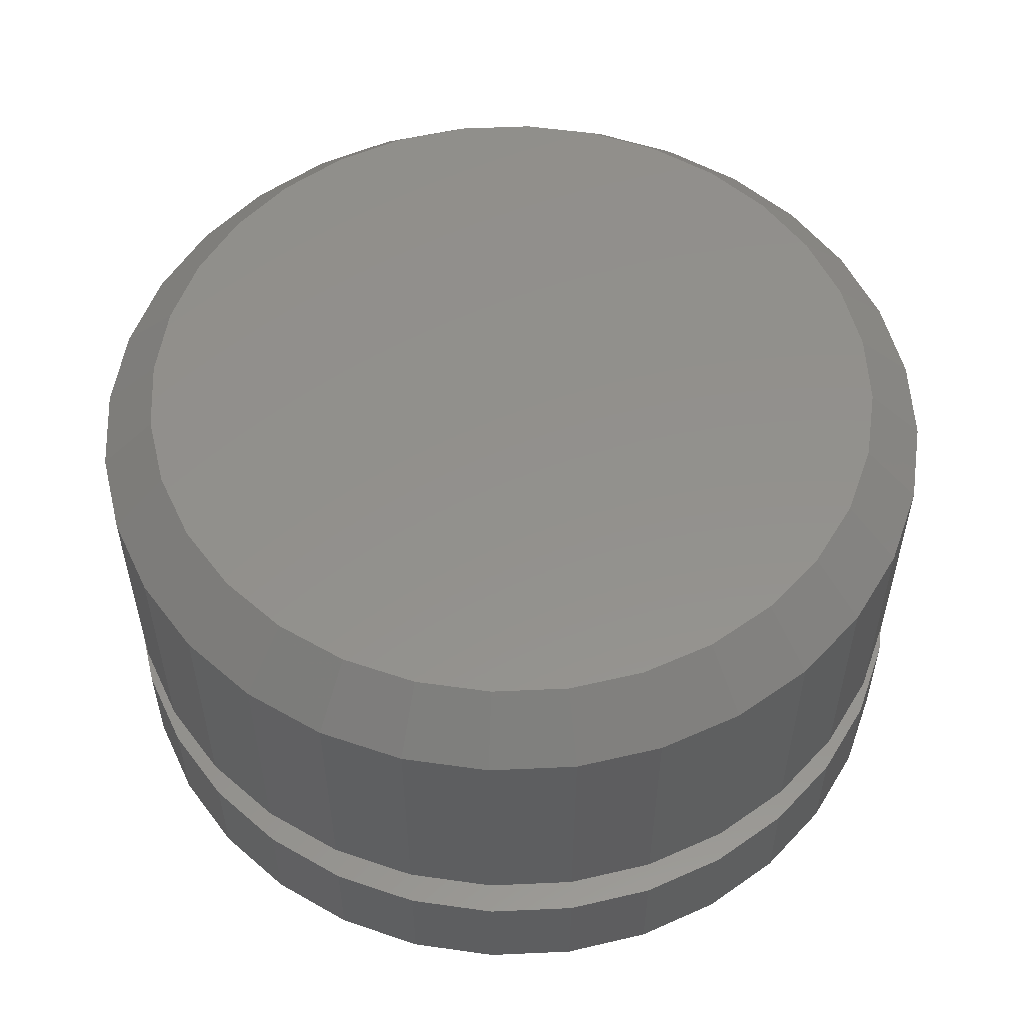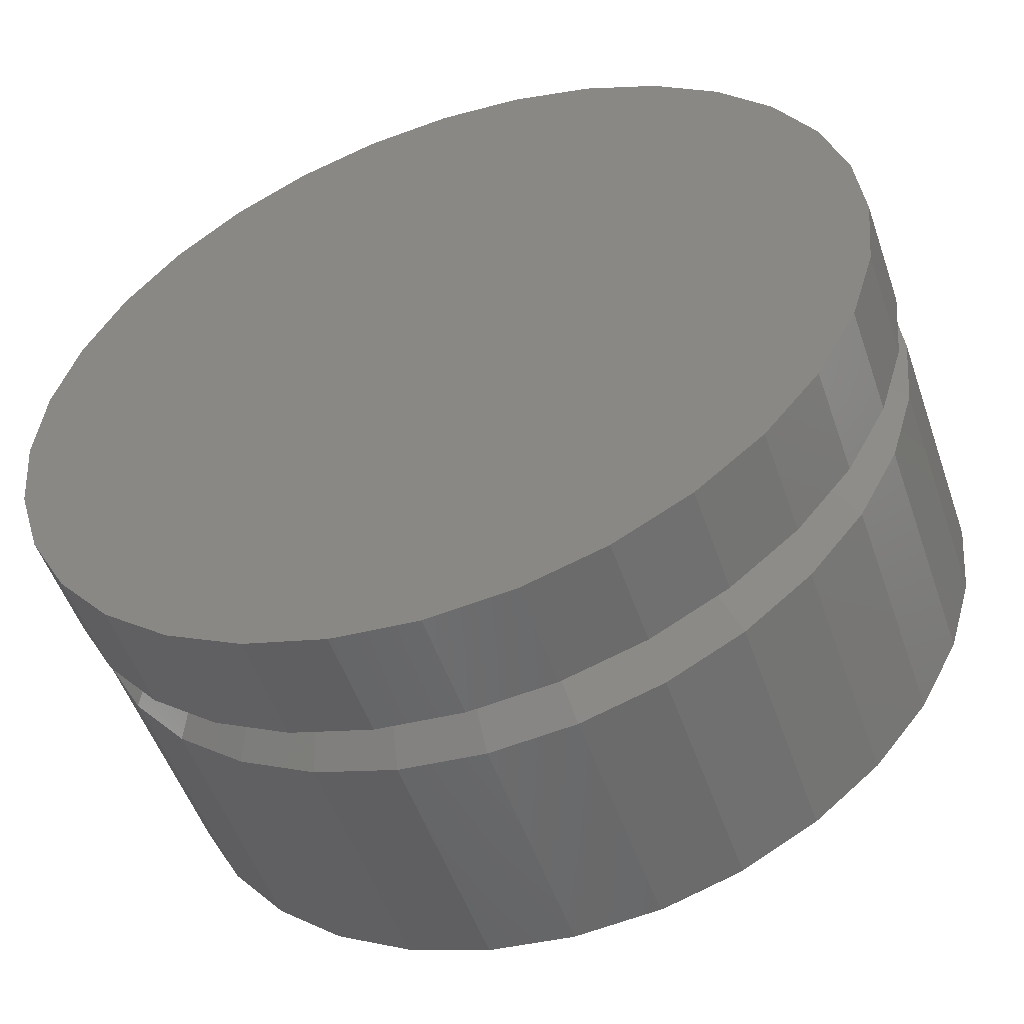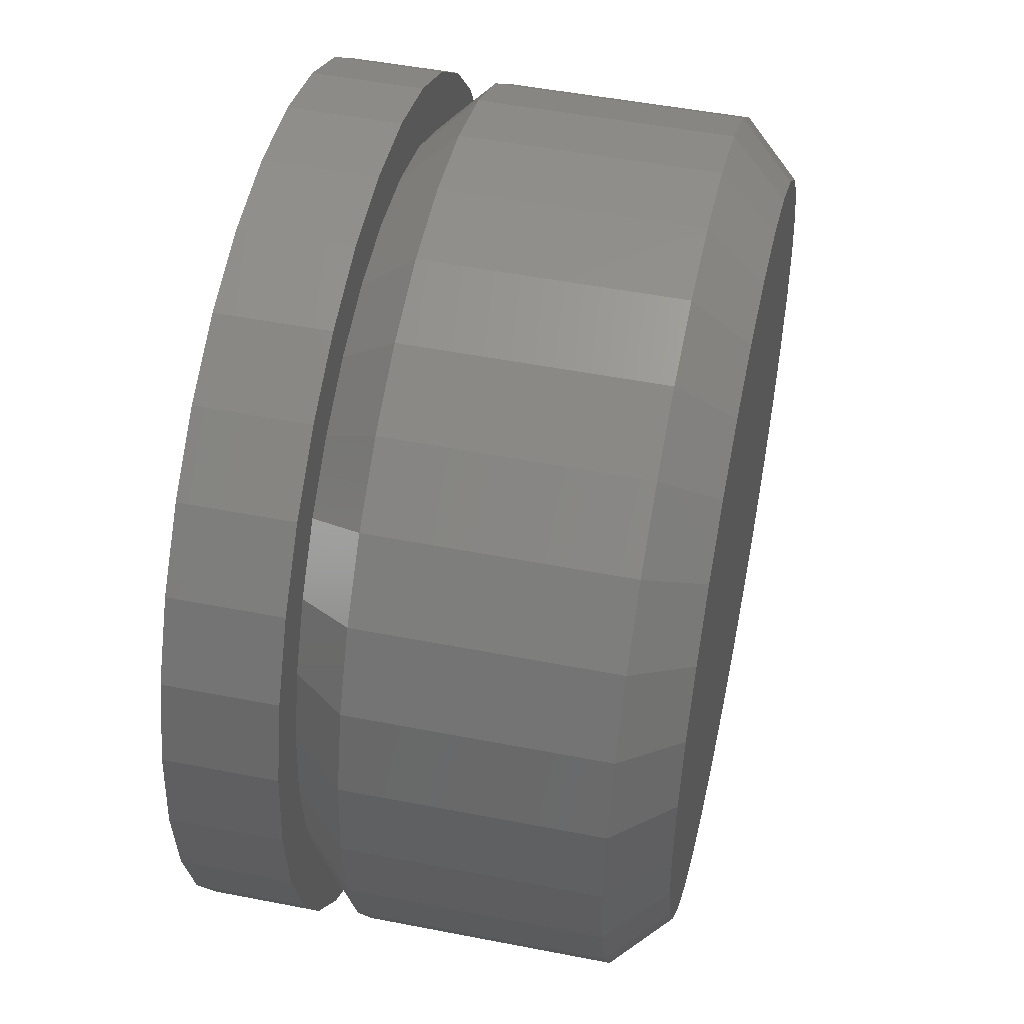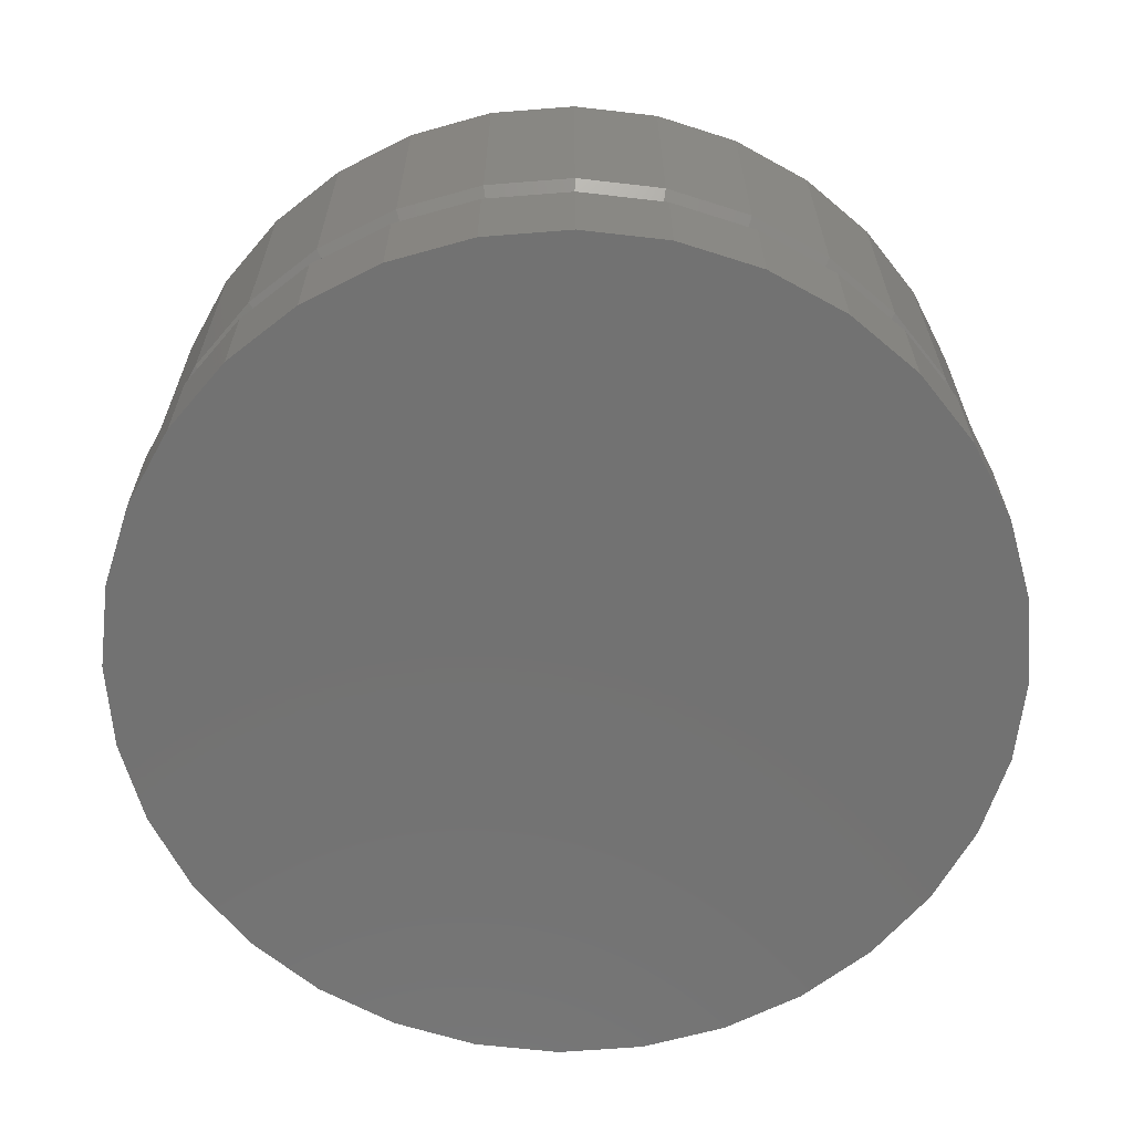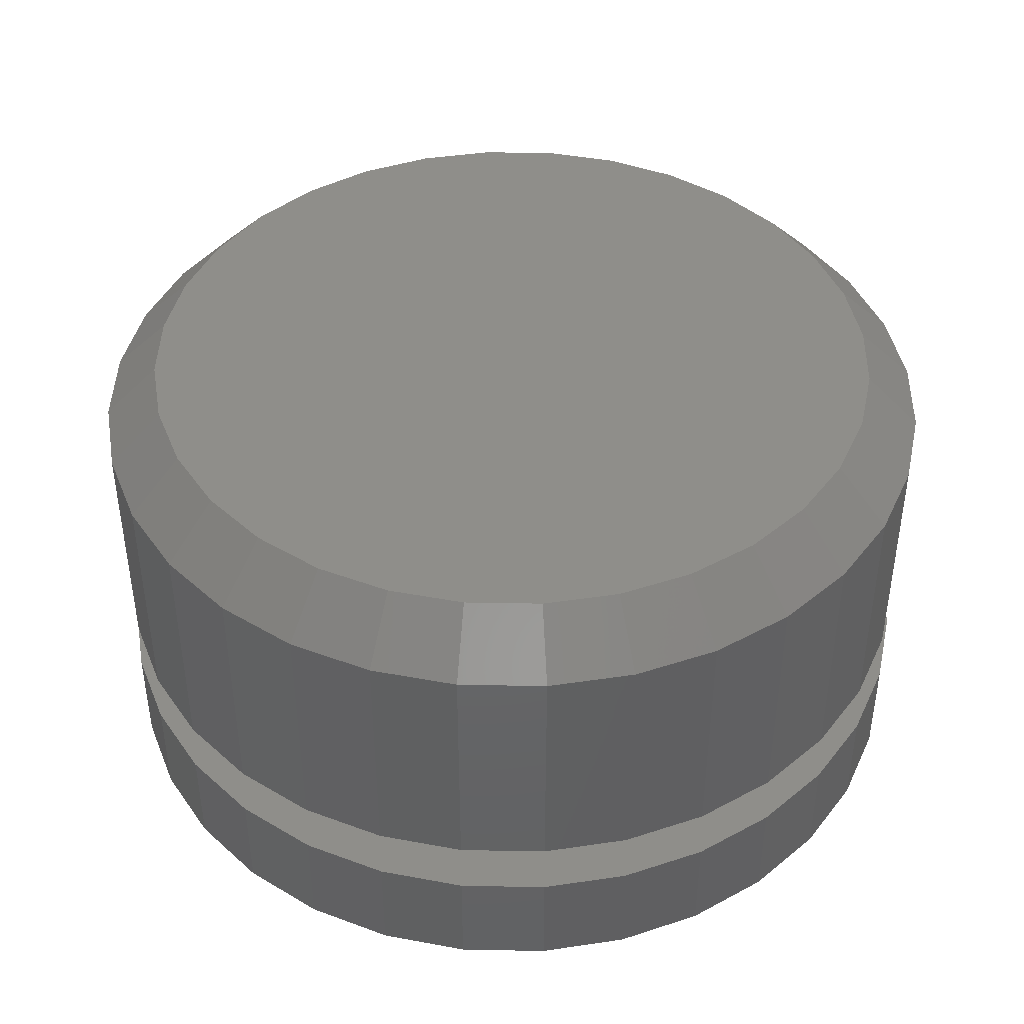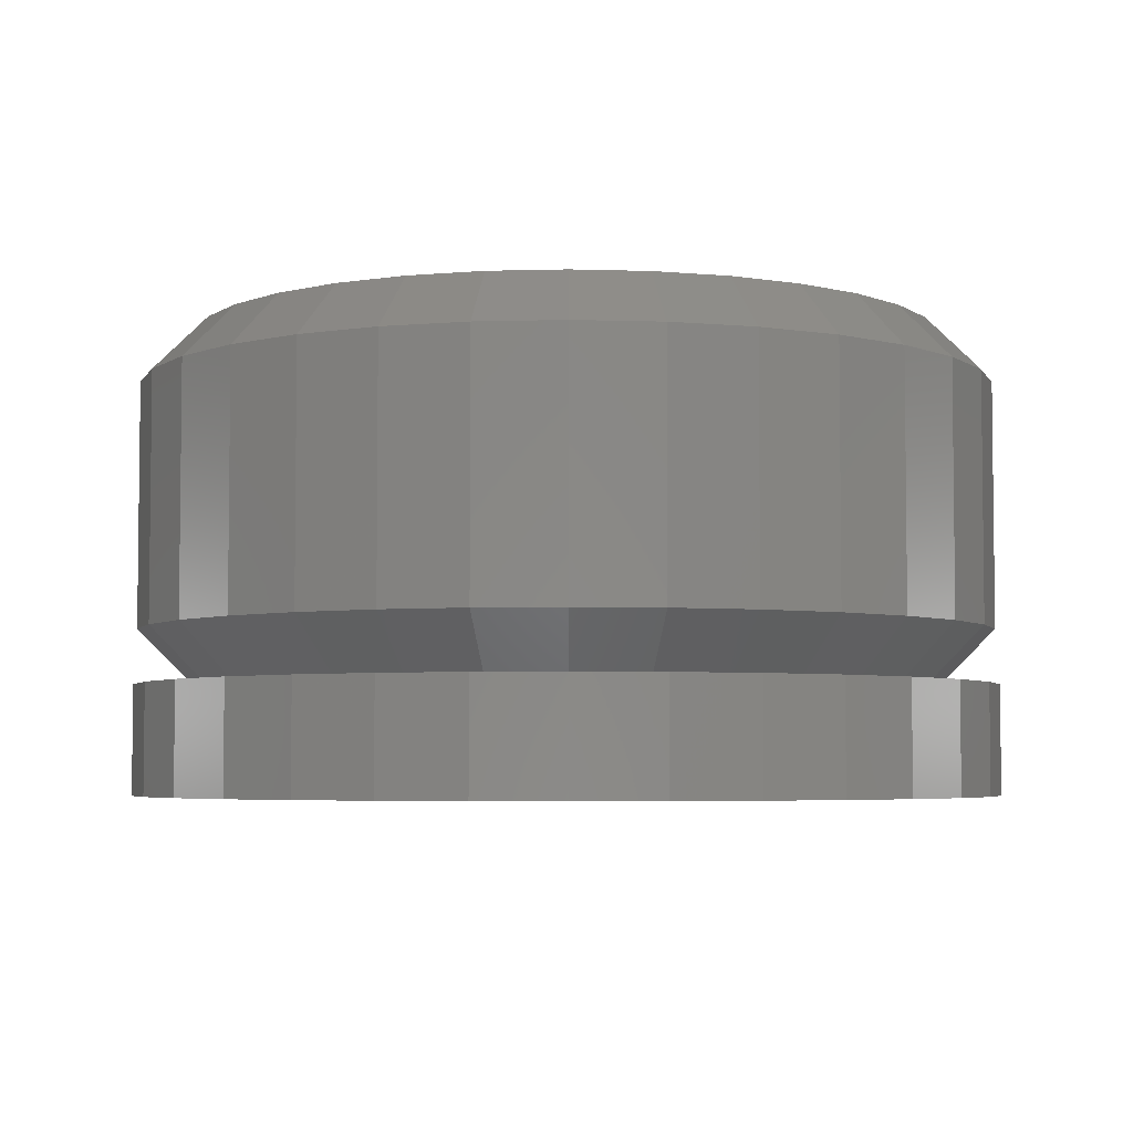
<metadata>
{"format":"stl","ext":"stl","renderer":"f3d","projection":"perspective","resolution":1024,"background":"white","views":[{"elev":54.4,"azim":-154.6,"up":"+Y"},{"elev":-52.5,"azim":19.0,"up":"+Z"},{"elev":49.5,"azim":102.2,"up":"+Z"},{"elev":-64.2,"azim":-102.3,"up":"+Y"},{"elev":42.9,"azim":108.1,"up":"+Y"},{"elev":-4.5,"azim":-135.3,"up":"+Y"}]}
</metadata>
<code>
# stl→obj: 192 verts, 380 faces
v -0.02196 -0.1016 0.122
v 0.002303 -0.1016 0.1243
v 0.002467 -0.1016 0.1077
v -0.04528 -0.1016 0.1149
v -0.01855 -0.1016 0.1057
v -0.08562 -0.1016 0.08792
v -0.05738 -0.1016 0.08957
v -0.07371 -0.1016 0.07618
v -0.1011 -0.1016 0.06908
v -0.06678 -0.1016 -0.1034
v -0.05738 -0.1016 -0.08957
v -0.03876 -0.1016 -0.09953
v -0.01855 -0.1016 -0.1057
v -0.04528 -0.1016 -0.1149
v 0.002467 -0.1016 -0.1077
v -0.02196 -0.1016 -0.122
v 0.002303 -0.1016 -0.1243
v 0.02656 -0.1016 0.122
v 0.04989 -0.1016 0.1149
v 0.02348 -0.1016 0.1057
v 0.07138 -0.1016 0.1034
v 0.04369 -0.1016 0.09953
v 0.06232 -0.1016 0.08957
v 0.07864 -0.1016 -0.07618
v 0.1057 -0.1016 -0.06908
v 0.09023 -0.1016 -0.08792
v 0.06232 -0.1016 -0.08957
v 0.07138 -0.1016 -0.1034
v 0.04369 -0.1016 -0.09953
v 0.02348 -0.1016 -0.1057
v 0.04989 -0.1016 -0.1149
v 0.02656 -0.1016 -0.122
v -0.06678 -0.1016 0.1034
v -0.03876 -0.1016 0.09953
v -0.08711 -0.1016 0.05985
v -0.09706 -0.1016 0.04123
v -0.1126 -0.1016 0.04758
v -0.1032 -0.1016 0.02102
v -0.1197 -0.1016 0.02426
v -0.1053 -0.1016 9.075e-17
v -0.122 -0.1016 3.976e-17
v -0.1032 -0.1016 -0.02102
v -0.1197 -0.1016 -0.02426
v -0.09706 -0.1016 -0.04123
v -0.1126 -0.1016 -0.04758
v -0.08711 -0.1016 -0.05985
v -0.1011 -0.1016 -0.06908
v -0.07371 -0.1016 -0.07618
v -0.08562 -0.1016 -0.08792
v 0.09204 -0.1016 -0.05985
v 0.102 -0.1016 -0.04123
v 0.1172 -0.1016 -0.04758
v 0.1081 -0.1016 -0.02102
v 0.1243 -0.1016 -0.02426
v 0.1102 -0.1016 3.967e-17
v 0.1266 -0.1016 -5.16e-17
v 0.1081 -0.1016 0.02102
v 0.1243 -0.1016 0.02426
v 0.102 -0.1016 0.04123
v 0.1172 -0.1016 0.04758
v 0.09204 -0.1016 0.05985
v 0.1057 -0.1016 0.06908
v 0.07864 -0.1016 0.07618
v 0.09023 -0.1016 0.08792
v 0.002467 -0.08594 -0.1234
v 0.02653 -0.08594 -0.121
v 0.105 -0.08594 -0.06853
v 0.08969 -0.08594 -0.08723
v 0.071 -0.08594 -0.1026
v 0.1164 -0.08594 -0.04721
v 0.1235 -0.08594 -0.02407
v 0.1258 -0.08594 -1.618e-16
v -0.08476 -0.08594 -0.08723
v -0.06607 -0.08594 -0.1026
v -0.1001 -0.08594 -0.06853
v -0.1115 -0.08594 -0.04721
v -0.1185 -0.08594 -0.02407
v -0.1209 -0.08594 8.157e-18
v -0.0216 -0.08594 -0.121
v -0.04474 -0.08594 -0.114
v 0.04967 -0.08594 -0.114
v 0.002467 -0.08594 0.1234
v -0.0216 -0.08594 0.121
v -0.1001 -0.08594 0.06853
v -0.08476 -0.08594 0.08723
v -0.06607 -0.08594 0.1026
v -0.1115 -0.08594 0.04721
v -0.1185 -0.08594 0.02407
v 0.08969 -0.08594 0.08723
v 0.071 -0.08594 0.1026
v 0.105 -0.08594 0.06853
v 0.1164 -0.08594 0.04721
v 0.1235 -0.08594 0.02407
v 0.02653 -0.08594 0.121
v 0.04967 -0.08594 0.114
v -0.04474 -0.08594 0.114
v -0.02196 -0.1328 0.122
v 0.02656 -0.1328 0.122
v 0.002303 -0.1328 0.1243
v -0.04528 -0.1328 0.1149
v 0.04989 -0.1328 0.1149
v -0.06678 -0.1328 0.1034
v 0.07138 -0.1328 0.1034
v 0.07138 -0.1328 -0.1034
v -0.04528 -0.1328 -0.1149
v 0.04989 -0.1328 -0.1149
v -0.02196 -0.1328 -0.122
v 0.02656 -0.1328 -0.122
v 0.002303 -0.1328 -0.1243
v 0.09023 -0.1328 0.08792
v -0.08562 -0.1328 0.08792
v 0.1057 -0.1328 0.06908
v -0.1011 -0.1328 0.06908
v 0.1172 -0.1328 0.04758
v -0.1126 -0.1328 0.04758
v 0.1243 -0.1328 0.02426
v -0.1197 -0.1328 0.02426
v 0.1266 -0.1328 -5.16e-17
v -0.122 -0.1328 3.976e-17
v 0.1243 -0.1328 -0.02426
v -0.1197 -0.1328 -0.02426
v 0.1172 -0.1328 -0.04758
v -0.1126 -0.1328 -0.04758
v 0.1057 -0.1328 -0.06908
v -0.1011 -0.1328 -0.06908
v 0.09023 -0.1328 -0.08792
v -0.08562 -0.1328 -0.08792
v -0.06678 -0.1328 -0.1034
v 0.1258 -0.01562 -1.618e-16
v 0.1235 -0.01562 -0.02407
v 0.1164 -0.01562 -0.04721
v 0.105 -0.01562 -0.06853
v 0.08969 -0.01562 -0.08723
v 0.071 -0.01562 -0.1026
v 0.04967 -0.01562 -0.114
v 0.02653 -0.01562 -0.121
v 0.002467 -0.01562 -0.1234
v -0.0216 -0.01562 -0.121
v -0.04474 -0.01562 -0.114
v -0.06607 -0.01562 -0.1026
v -0.08476 -0.01562 -0.08723
v -0.1001 -0.01562 -0.06853
v -0.1115 -0.01562 -0.04721
v -0.1185 -0.01562 -0.02407
v -0.1209 -0.01562 8.157e-18
v -0.1185 -0.01562 0.02407
v -0.1115 -0.01562 0.04721
v -0.1001 -0.01562 0.06853
v -0.08476 -0.01562 0.08723
v -0.06607 -0.01562 0.1026
v -0.04474 -0.01562 0.114
v -0.0216 -0.01562 0.121
v 0.002467 -0.01562 0.1234
v 0.02653 -0.01562 0.121
v 0.04967 -0.01562 0.114
v 0.071 -0.01562 0.1026
v 0.08969 -0.01562 0.08723
v 0.105 -0.01562 0.06853
v 0.1164 -0.01562 0.04721
v 0.1235 -0.01562 0.02407
v 0.002467 1.315e-17 0.1077
v 0.02348 1.431e-17 0.1057
v -0.01855 1.198e-17 0.1057
v -0.03876 1.086e-17 0.09953
v 0.04369 1.544e-17 0.09953
v -0.05738 9.825e-18 0.08957
v 0.06232 1.647e-17 0.08957
v 0.04369 1.544e-17 -0.09953
v -0.03876 1.086e-17 -0.09953
v 0.06232 1.647e-17 -0.08957
v -0.01855 1.198e-17 -0.1057
v 0.02348 1.431e-17 -0.1057
v 0.002467 1.315e-17 -0.1077
v -0.05738 9.825e-18 -0.08957
v -0.07371 8.919e-18 -0.07618
v 0.07864 1.738e-17 -0.07618
v -0.08711 8.175e-18 -0.05985
v 0.09204 1.812e-17 -0.05985
v -0.09706 7.622e-18 -0.04123
v 0.102 1.867e-17 -0.04123
v -0.1032 7.282e-18 -0.02102
v 0.1081 1.901e-17 -0.02102
v -0.1053 7.167e-18 -2.003e-18
v 0.1102 1.913e-17 -5.477e-17
v -0.1032 7.282e-18 0.02102
v 0.1081 1.901e-17 0.02102
v -0.09706 7.622e-18 0.04123
v 0.102 1.867e-17 0.04123
v -0.08711 8.175e-18 0.05985
v 0.09204 1.812e-17 0.05985
v -0.07371 8.919e-18 0.07618
v 0.07864 1.738e-17 0.07618
f 1 2 3
f 4 1 3
f 4 3 5
f 6 7 8
f 8 9 6
f 10 11 12
f 13 10 12
f 14 10 13
f 14 13 15
f 16 14 15
f 17 16 15
f 3 2 18
f 18 19 3
f 20 3 19
f 21 20 19
f 22 20 21
f 23 22 21
f 24 25 26
f 26 27 24
f 27 26 28
f 29 27 28
f 28 30 29
f 30 28 31
f 15 30 31
f 15 31 32
f 32 17 15
f 33 4 5
f 33 5 34
f 33 34 7
f 33 7 6
f 8 35 9
f 9 35 36
f 9 36 37
f 37 36 38
f 37 38 39
f 39 38 40
f 39 40 41
f 41 40 42
f 41 42 43
f 43 42 44
f 43 44 45
f 45 44 46
f 45 46 47
f 47 46 48
f 47 48 49
f 49 48 11
f 49 11 10
f 24 50 25
f 25 50 51
f 25 51 52
f 52 51 53
f 52 53 54
f 54 53 55
f 54 55 56
f 56 55 57
f 56 57 58
f 58 57 59
f 58 59 60
f 60 59 61
f 60 61 62
f 62 61 63
f 62 63 64
f 64 63 23
f 64 23 21
f 15 13 65
f 65 66 15
f 67 24 68
f 68 24 27
f 68 27 69
f 24 67 50
f 50 67 70
f 50 70 51
f 51 70 71
f 51 71 53
f 53 71 72
f 53 72 55
f 46 73 48
f 48 73 74
f 48 74 11
f 73 46 75
f 75 46 44
f 75 44 76
f 76 44 42
f 76 42 77
f 77 42 40
f 77 40 78
f 65 13 79
f 79 13 12
f 79 12 80
f 80 12 11
f 80 11 74
f 15 66 30
f 30 66 81
f 30 81 29
f 29 81 69
f 29 69 27
f 3 20 82
f 82 83 3
f 84 8 85
f 85 8 7
f 85 7 86
f 8 84 35
f 35 84 87
f 35 87 36
f 36 87 88
f 36 88 38
f 38 88 78
f 38 78 40
f 61 89 63
f 63 89 90
f 63 90 23
f 89 61 91
f 91 61 59
f 91 59 92
f 92 59 57
f 92 57 93
f 93 57 55
f 93 55 72
f 82 20 94
f 94 20 22
f 94 22 95
f 95 22 23
f 95 23 90
f 3 83 5
f 5 83 96
f 5 96 34
f 34 96 86
f 34 86 7
f 97 98 99
f 98 97 100
f 98 100 101
f 101 100 102
f 101 102 103
f 104 105 106
f 106 105 107
f 106 107 108
f 108 107 109
f 103 102 110
f 110 102 111
f 110 111 112
f 112 111 113
f 112 113 114
f 114 113 115
f 114 115 116
f 116 115 117
f 116 117 118
f 118 117 119
f 118 119 120
f 120 119 121
f 120 121 122
f 122 121 123
f 122 123 124
f 124 123 125
f 124 125 126
f 126 125 127
f 126 127 104
f 104 127 128
f 104 128 105
f 56 118 54
f 54 118 120
f 54 120 52
f 52 120 122
f 52 122 25
f 25 122 124
f 25 124 26
f 26 124 126
f 26 126 28
f 28 126 104
f 28 104 31
f 31 104 106
f 31 106 32
f 32 106 108
f 32 108 17
f 17 108 109
f 17 109 16
f 16 109 107
f 16 107 14
f 14 107 105
f 14 105 10
f 10 105 128
f 10 128 49
f 49 128 127
f 49 127 47
f 47 127 125
f 47 125 45
f 45 125 123
f 45 123 43
f 43 123 121
f 43 121 41
f 41 121 119
f 41 119 39
f 39 119 117
f 39 117 37
f 37 117 115
f 37 115 9
f 9 115 113
f 9 113 6
f 6 113 111
f 6 111 33
f 33 111 102
f 33 102 4
f 4 102 100
f 4 100 1
f 1 100 97
f 1 97 2
f 2 97 99
f 2 99 18
f 18 99 98
f 18 98 19
f 19 98 101
f 19 101 21
f 21 101 103
f 21 103 64
f 64 103 110
f 64 110 62
f 62 110 112
f 62 112 60
f 60 112 114
f 60 114 58
f 58 114 116
f 58 116 56
f 56 116 118
f 129 72 130
f 130 72 71
f 130 71 131
f 131 71 70
f 131 70 132
f 132 70 67
f 132 67 133
f 133 67 68
f 133 68 134
f 134 68 69
f 134 69 135
f 135 69 81
f 135 81 136
f 136 81 66
f 136 66 137
f 137 66 65
f 137 65 138
f 138 65 79
f 138 79 139
f 139 79 80
f 139 80 140
f 140 80 74
f 140 74 141
f 141 74 73
f 141 73 142
f 142 73 75
f 142 75 143
f 143 75 76
f 143 76 144
f 144 76 77
f 144 77 145
f 145 77 78
f 145 78 146
f 146 78 88
f 146 88 147
f 147 88 87
f 147 87 148
f 148 87 84
f 148 84 149
f 149 84 85
f 149 85 150
f 150 85 86
f 150 86 151
f 151 86 96
f 151 96 152
f 152 96 83
f 152 83 153
f 153 83 82
f 153 82 154
f 154 82 94
f 154 94 155
f 155 94 95
f 155 95 156
f 156 95 90
f 156 90 157
f 157 90 89
f 157 89 158
f 158 89 91
f 158 91 159
f 159 91 92
f 159 92 160
f 160 92 93
f 160 93 129
f 129 93 72
f 161 162 163
f 164 163 162
f 165 164 162
f 166 164 165
f 167 166 165
f 168 169 170
f 171 169 168
f 172 171 168
f 173 171 172
f 169 174 170
f 170 174 175
f 170 175 176
f 176 175 177
f 176 177 178
f 178 177 179
f 178 179 180
f 180 179 181
f 180 181 182
f 182 181 183
f 182 183 184
f 184 183 185
f 184 185 186
f 186 185 187
f 186 187 188
f 188 187 189
f 188 189 190
f 190 189 191
f 190 191 192
f 192 191 166
f 192 166 167
f 137 171 173
f 173 136 137
f 174 140 175
f 175 140 141
f 175 141 177
f 177 141 142
f 177 142 179
f 179 142 143
f 179 143 181
f 181 143 144
f 181 144 183
f 183 144 145
f 134 170 133
f 133 170 176
f 133 176 132
f 132 176 178
f 132 178 131
f 131 178 180
f 131 180 130
f 130 180 182
f 130 182 129
f 129 182 184
f 140 174 139
f 139 174 169
f 139 169 138
f 138 169 171
f 138 171 137
f 170 134 168
f 168 134 135
f 168 135 172
f 172 135 136
f 172 136 173
f 153 162 161
f 161 152 153
f 167 156 192
f 192 156 157
f 192 157 190
f 190 157 158
f 190 158 188
f 188 158 159
f 188 159 186
f 186 159 160
f 186 160 184
f 184 160 129
f 150 166 149
f 149 166 191
f 149 191 148
f 148 191 189
f 148 189 147
f 147 189 187
f 147 187 146
f 146 187 185
f 146 185 145
f 145 185 183
f 156 167 155
f 155 167 165
f 155 165 154
f 154 165 162
f 154 162 153
f 166 150 164
f 164 150 151
f 164 151 163
f 163 151 152
f 163 152 161

</code>
